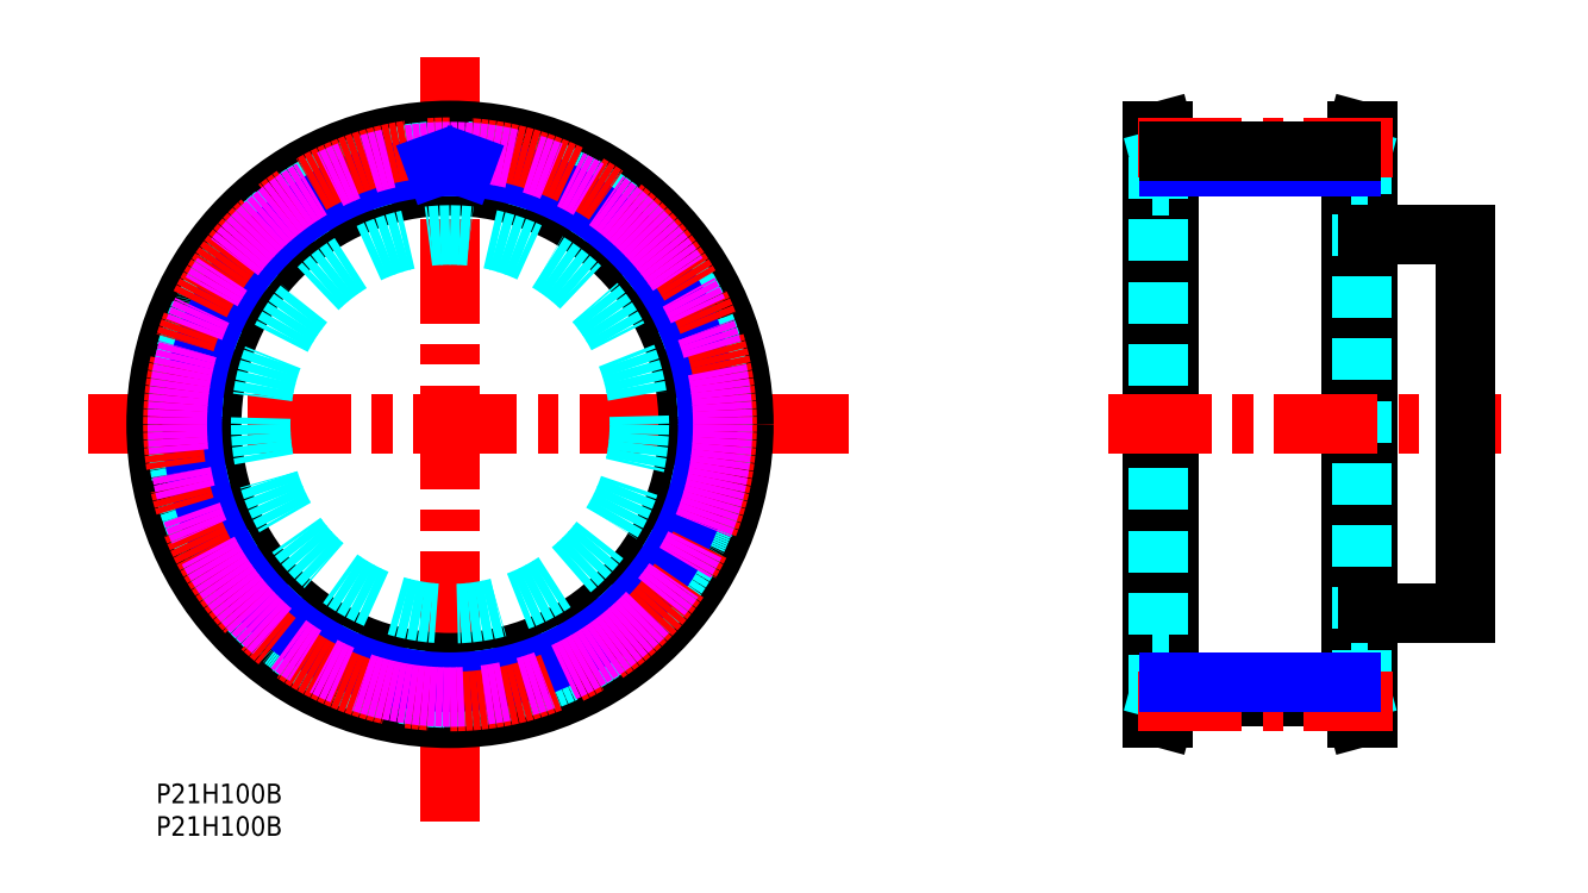
<metadata>
{"format":"dxf","ext":"dxf","renderer":"ezdxf+matplotlib","layout":"modelspace","background":"white","min_lineweight":24,"dpi":150}
</metadata>
<code>
0
SECTION
2
ENTITIES
0
TEXT
8
MSM_PART_NUMBER
10
0
20
-3.004
30
0
40
3
1
P21H100B
0
TEXT
8
MSM_PART_NUMBER
10
2e-16
20
-7.991
30
0
40
3
1
P21H100B
0
LINE
8
MSM_CONTINUOUS
10
185.6
20
100
30
0
11
183.9
21
100
31
0
0
LINE
8
MSM_CONTINUOUS
10
183.9
20
10
30
0
11
185.6
21
10
31
0
0
LINE
8
MSM_CONTINUOUS
10
183.9
20
100
30
0
11
183.1
21
96.9
31
0
0
LINE
8
MSM_CONTINUOUS
10
183.1
20
13.1
30
0
11
183.9
21
10
31
0
0
LINE
8
MSM_CONTINUOUS
10
152.6
20
10
30
0
11
154.2
21
10
31
0
0
LINE
8
MSM_CONTINUOUS
10
154.2
20
100
30
0
11
152.6
21
100
31
0
0
LINE
8
MSM_CONTINUOUS
10
154.2
20
10
30
0
11
155.1
21
13.1
31
0
0
LINE
8
MSM_CONTINUOUS
10
155.1
20
96.9
30
0
11
154.2
21
100
31
0
0
LINE
8
MSM_CONTINUOUS
10
155.1
20
13.24
30
0
11
183.1
21
13.24
31
0
0
LINE
8
MSM_CONTINUOUS
10
183.9
20
100
30
0
11
183.9
21
10
31
0
0
LINE
8
MSM_CONTINUOUS
10
185.6
20
100
30
0
11
185.6
21
10
31
0
0
LINE
8
MSM_CONTINUOUS
10
183.1
20
96.9
30
0
11
183.1
21
13.1
31
0
0
LINE
8
MSM_CONTINUOUS
10
152.6
20
10
30
0
11
152.6
21
100
31
0
0
LINE
8
MSM_CONTINUOUS
10
154.2
20
10
30
0
11
154.2
21
100
31
0
0
LINE
8
MSM_CONTINUOUS
10
155.1
20
13.1
30
0
11
155.1
21
96.9
31
0
0
LINE
8
MSM_DASHED
10
184.7
20
96.69
30
0
11
184.7
21
13.31
31
0
0
LINE
8
MSM_DASHED
10
153.5
20
13.31
30
0
11
153.5
21
96.69
31
0
0
LINE
8
MSM_DASHED
10
185.6
20
100
30
0
11
184.7
21
96.69
31
0
0
LINE
8
MSM_DASHED
10
184.7
20
13.31
30
0
11
185.6
21
10
31
0
0
LINE
8
MSM_DASHED
10
152.6
20
10
30
0
11
153.5
21
13.31
31
0
0
LINE
8
MSM_DASHED
10
153.5
20
96.69
30
0
11
152.6
21
100
31
0
0
LINE
8
MSM_DASHED
10
183.1
20
18.5
30
0
11
185.6
21
18.5
31
0
0
LINE
8
MSM_DASHED
10
185.6
20
91.5
30
0
11
183.1
21
91.5
31
0
0
LINE
8
MSM_DASHED
10
152.6
20
18.5
30
0
11
155.1
21
18.5
31
0
0
LINE
8
MSM_DASHED
10
155.1
20
91.5
30
0
11
152.6
21
91.5
31
0
0
LINE
8
MSM_NARROW
10
183.1
20
94.47
30
0
11
155.1
21
94.47
31
0
0
LINE
8
MSM_CENTER
10
145.8
20
55
30
0
11
205.9
21
55
31
0
0
LINE
8
MSM_CENTER
10
150.4
20
97.44
30
0
11
189.5
21
97.44
31
0
0
LINE
8
MSM_CENTER
10
150.4
20
12.56
30
0
11
189.5
21
12.56
31
0
0
LINE
8
MSM_NARROW
10
183.1
20
15.53
30
0
11
155.1
21
15.53
31
0
0
LINE
8
MSM_CONTINUOUS
10
155.1
20
96.76
30
0
11
183.1
21
96.76
31
0
0
LINE
8
MSM_CONTINUOUS
10
185.6
20
26
30
0
11
200.6
21
26
31
0
0
LINE
8
MSM_CONTINUOUS
10
200.6
20
84
30
0
11
185.6
21
84
31
0
0
LINE
8
MSM_CONTINUOUS
10
200.6
20
26
30
0
11
200.6
21
84
31
0
0
LINE
8
MSM_CENTER
10
106.1
20
55
30
0
11
-10.37
21
55
31
0
0
LINE
8
MSM_CENTER
10
45
20
-5.734
30
0
11
45
21
111.3
31
0
0
CIRCLE
8
MSM_CONTINUOUS
10
45
20
55
30
0
40
41.69
0
CIRCLE
8
MSM_CONTINUOUS
10
45
20
55
30
0
40
45
0
CIRCLE
8
MSM_CONTINUOUS
10
45
20
55
30
0
40
36.5
0
CIRCLE
8
MSM_DASHED
10
45
20
55
30
0
40
41.9
0
ARC
8
MSM_DASHED
10
45
20
55
30
0
40
41.76
50
60.73
51
67.84
0
ARC
8
MSM_DASHED
10
65.02
20
90.73
30
0
40
0.8
50
345.7
51
60.73
0
LINE
8
MSM_DASHED
10
65.51
20
89.38
30
0
11
65.8
21
90.53
31
0
0
ARC
8
MSM_DASHED
10
66.28
20
89.19
30
0
40
0.8
50
165.7
51
238.1
0
ARC
8
MSM_DASHED
10
45
20
55
30
0
40
39.47
50
53.33
51
58.1
0
ARC
8
MSM_DASHED
10
69.05
20
87.3
30
0
40
0.8
50
233.3
51
305.7
0
LINE
8
MSM_DASHED
10
70.48
20
87.34
30
0
11
69.52
21
86.65
31
0
0
ARC
8
MSM_DASHED
10
70.95
20
86.69
30
0
40
0.8
50
50.69
51
125.7
0
ARC
8
MSM_DASHED
10
45
20
55
30
0
40
41.76
50
43.59
51
50.69
0
ARC
8
MSM_DASHED
10
74.67
20
83.24
30
0
40
0.8
50
328.6
51
43.59
0
LINE
8
MSM_DASHED
10
74.73
20
81.81
30
0
11
75.35
21
82.83
31
0
0
ARC
8
MSM_DASHED
10
75.41
20
81.4
30
0
40
0.8
50
148.6
51
221
0
ARC
8
MSM_DASHED
10
45
20
55
30
0
40
39.47
50
36.19
51
40.96
0
ARC
8
MSM_DASHED
10
77.5
20
78.78
30
0
40
0.8
50
216.2
51
288.6
0
LINE
8
MSM_DASHED
10
78.88
20
78.4
30
0
11
77.76
21
78.02
31
0
0
ARC
8
MSM_DASHED
10
79.14
20
77.64
30
0
40
0.8
50
33.55
51
108.6
0
ARC
8
MSM_DASHED
10
45
20
55
30
0
40
41.76
50
26.45
51
33.55
0
ARC
8
MSM_DASHED
10
81.67
20
73.24
30
0
40
0.8
50
311.4
51
26.45
0
LINE
8
MSM_DASHED
10
81.31
20
71.86
30
0
11
82.2
21
72.64
31
0
0
ARC
8
MSM_DASHED
10
81.84
20
71.26
30
0
40
0.8
50
131.4
51
203.8
0
ARC
8
MSM_DASHED
10
45
20
55
30
0
40
39.47
50
19.04
51
23.81
0
ARC
8
MSM_DASHED
10
83.07
20
68.14
30
0
40
0.8
50
199
51
271.4
0
LINE
8
MSM_DASHED
10
84.27
20
67.37
30
0
11
83.09
21
67.34
31
0
0
ARC
8
MSM_DASHED
10
84.29
20
66.57
30
0
40
0.8
50
16.41
51
91.43
0
ARC
8
MSM_DASHED
10
45
20
55
30
0
40
41.76
50
9.306
51
16.41
0
ARC
8
MSM_DASHED
10
85.42
20
61.62
30
0
40
0.8
50
294.3
51
9.306
0
LINE
8
MSM_DASHED
10
84.67
20
60.41
30
0
11
85.75
21
60.89
31
0
0
ARC
8
MSM_DASHED
10
85
20
59.68
30
0
40
0.8
50
114.3
51
186.7
0
ARC
8
MSM_DASHED
10
45
20
55
30
0
40
39.47
50
1.902
51
6.67
0
ARC
8
MSM_DASHED
10
85.25
20
56.34
30
0
40
0.8
50
181.9
51
254.3
0
LINE
8
MSM_DASHED
10
86.17
20
55.25
30
0
11
85.03
21
55.57
31
0
0
ARC
8
MSM_DASHED
10
85.96
20
54.47
30
0
40
0.8
50
359.3
51
74.29
0
ARC
8
MSM_DASHED
10
45
20
55
30
0
40
41.76
50
352.2
51
359.3
0
ARC
8
MSM_DASHED
10
85.58
20
49.41
30
0
40
0.8
50
277.1
51
352.2
0
LINE
8
MSM_DASHED
10
84.5
20
48.47
30
0
11
85.68
21
48.62
31
0
0
ARC
8
MSM_DASHED
10
84.6
20
47.68
30
0
40
0.8
50
97.14
51
169.5
0
ARC
8
MSM_DASHED
10
45
20
55
30
0
40
39.47
50
344.8
51
349.5
0
ARC
8
MSM_DASHED
10
83.85
20
44.41
30
0
40
0.8
50
164.8
51
237.1
0
LINE
8
MSM_DASHED
10
84.42
20
43.1
30
0
11
83.42
21
43.74
31
0
0
ARC
8
MSM_DASHED
10
83.98
20
42.43
30
0
40
0.8
50
342.1
51
57.14
0
ARC
8
MSM_DASHED
10
45
20
55
30
0
40
41.76
50
335
51
342.1
0
ARC
8
MSM_DASHED
10
82.13
20
37.7
30
0
40
0.8
50
260
51
335
0
LINE
8
MSM_DASHED
10
80.82
20
37.12
30
0
11
81.99
21
36.91
31
0
0
ARC
8
MSM_DASHED
10
80.68
20
36.33
30
0
40
0.8
50
80
51
152.4
0
ARC
8
MSM_DASHED
10
45
20
55
30
0
40
39.47
50
327.6
51
332.4
0
ARC
8
MSM_DASHED
10
79.01
20
33.43
30
0
40
0.8
50
147.6
51
220
0
LINE
8
MSM_DASHED
10
79.16
20
32.01
30
0
11
78.39
21
32.92
31
0
0
ARC
8
MSM_DASHED
10
78.54
20
31.49
30
0
40
0.8
50
325
51
40
0
ARC
8
MSM_DASHED
10
45
20
55
30
0
40
41.76
50
317.9
51
325
0
ARC
8
MSM_DASHED
10
75.38
20
27.53
30
0
40
0.8
50
242.9
51
317.9
0
LINE
8
MSM_DASHED
10
73.96
20
27.36
30
0
11
75.02
21
26.82
31
0
0
ARC
8
MSM_DASHED
10
73.59
20
26.64
30
0
40
0.8
50
62.86
51
135.2
0
ARC
8
MSM_DASHED
10
45
20
55
30
0
40
39.47
50
310.5
51
315.2
0
ARC
8
MSM_DASHED
10
71.14
20
24.37
30
0
40
0.8
50
130.5
51
202.9
0
LINE
8
MSM_DASHED
10
70.86
20
22.96
30
0
11
70.4
21
24.06
31
0
0
ARC
8
MSM_DASHED
10
70.13
20
22.65
30
0
40
0.8
50
307.8
51
22.86
0
ARC
8
MSM_DASHED
10
45
20
55
30
0
40
41.76
50
300.7
51
307.8
0
ARC
8
MSM_DASHED
10
65.93
20
19.79
30
0
40
0.8
50
225.7
51
300.7
0
LINE
8
MSM_DASHED
10
64.53
20
20.05
30
0
11
65.37
21
19.22
31
0
0
ARC
8
MSM_DASHED
10
63.97
20
19.48
30
0
40
0.8
50
45.71
51
118.1
0
ARC
8
MSM_DASHED
10
45
20
55
30
0
40
39.47
50
293.3
51
298.1
0
ARC
8
MSM_DASHED
10
60.95
20
18.02
30
0
40
0.8
50
113.3
51
185.7
0
LINE
8
MSM_DASHED
10
60.27
20
16.76
30
0
11
60.15
21
17.94
31
0
0
ARC
8
MSM_DASHED
10
59.47
20
16.68
30
0
40
0.8
50
290.7
51
5.714
0
ARC
8
MSM_DASHED
10
45
20
55
30
0
40
41.76
50
283.6
51
290.7
0
ARC
8
MSM_DASHED
10
54.63
20
15.19
30
0
40
0.8
50
208.6
51
283.6
0
LINE
8
MSM_DASHED
10
53.36
20
15.85
30
0
11
53.92
21
14.8
31
0
0
ARC
8
MSM_DASHED
10
52.65
20
15.46
30
0
40
0.8
50
28.57
51
101
0
ARC
8
MSM_DASHED
10
45
20
55
30
0
40
39.47
50
276.2
51
281
0
ARC
8
MSM_DASHED
10
49.34
20
14.96
30
0
40
0.8
50
96.19
51
168.6
0
LINE
8
MSM_DASHED
10
48.32
20
13.96
30
0
11
48.56
21
15.12
31
0
0
ARC
8
MSM_DASHED
10
47.54
20
14.12
30
0
40
0.8
50
273.6
51
348.6
0
ARC
8
MSM_DASHED
10
45
20
55
30
0
40
41.76
50
266.4
51
273.6
0
ARC
8
MSM_DASHED
10
42.46
20
14.12
30
0
40
0.8
50
191.4
51
266.4
0
LINE
8
MSM_DASHED
10
41.44
20
15.12
30
0
11
41.68
21
13.96
31
0
0
ARC
8
MSM_DASHED
10
40.66
20
14.96
30
0
40
0.8
50
11.43
51
83.81
0
ARC
8
MSM_DASHED
10
45
20
55
30
0
40
39.47
50
259
51
263.8
0
ARC
8
MSM_DASHED
10
37.35
20
15.46
30
0
40
0.8
50
79.04
51
151.4
0
LINE
8
MSM_DASHED
10
36.08
20
14.8
30
0
11
36.64
21
15.85
31
0
0
ARC
8
MSM_DASHED
10
35.37
20
15.19
30
0
40
0.8
50
256.4
51
331.4
0
ARC
8
MSM_DASHED
10
45
20
55
30
0
40
41.76
50
249.3
51
256.4
0
ARC
8
MSM_DASHED
10
30.53
20
16.68
30
0
40
0.8
50
174.3
51
249.3
0
LINE
8
MSM_DASHED
10
29.85
20
17.94
30
0
11
29.73
21
16.76
31
0
0
ARC
8
MSM_DASHED
10
29.05
20
18.02
30
0
40
0.8
50
354.3
51
66.67
0
ARC
8
MSM_DASHED
10
45
20
55
30
0
40
39.47
50
241.9
51
246.7
0
ARC
8
MSM_DASHED
10
26.03
20
19.48
30
0
40
0.8
50
61.9
51
134.3
0
LINE
8
MSM_DASHED
10
24.63
20
19.22
30
0
11
25.47
21
20.05
31
0
0
ARC
8
MSM_DASHED
10
24.07
20
19.79
30
0
40
0.8
50
239.3
51
314.3
0
ARC
8
MSM_DASHED
10
45
20
55
30
0
40
41.76
50
232.2
51
239.3
0
ARC
8
MSM_DASHED
10
19.87
20
22.65
30
0
40
0.8
50
157.1
51
232.2
0
LINE
8
MSM_DASHED
10
19.6
20
24.06
30
0
11
19.14
21
22.96
31
0
0
ARC
8
MSM_DASHED
10
18.86
20
24.37
30
0
40
0.8
50
337.1
51
49.53
0
ARC
8
MSM_DASHED
10
45
20
55
30
0
40
39.47
50
224.8
51
229.5
0
ARC
8
MSM_DASHED
10
16.41
20
26.64
30
0
40
0.8
50
44.76
51
117.1
0
LINE
8
MSM_DASHED
10
14.98
20
26.82
30
0
11
16.04
21
27.36
31
0
0
ARC
8
MSM_DASHED
10
14.62
20
27.53
30
0
40
0.8
50
222.1
51
297.1
0
ARC
8
MSM_DASHED
10
45
20
55
30
0
40
41.76
50
215
51
222.1
0
ARC
8
MSM_DASHED
10
11.46
20
31.49
30
0
40
0.8
50
140
51
215
0
LINE
8
MSM_DASHED
10
11.61
20
32.92
30
0
11
10.84
21
32.01
31
0
0
ARC
8
MSM_DASHED
10
10.99
20
33.43
30
0
40
0.8
50
320
51
32.38
0
ARC
8
MSM_DASHED
10
45
20
55
30
0
40
39.47
50
207.6
51
212.4
0
ARC
8
MSM_DASHED
10
9.318
20
36.33
30
0
40
0.8
50
27.62
51
100
0
LINE
8
MSM_DASHED
10
8.01
20
36.91
30
0
11
9.179
21
37.12
31
0
0
ARC
8
MSM_DASHED
10
7.872
20
37.7
30
0
40
0.8
50
205
51
280
0
ARC
8
MSM_DASHED
10
45
20
55
30
0
40
41.76
50
197.9
51
205
0
ARC
8
MSM_DASHED
10
6.018
20
42.43
30
0
40
0.8
50
122.9
51
197.9
0
LINE
8
MSM_DASHED
10
6.58
20
43.74
30
0
11
5.584
21
43.1
31
0
0
ARC
8
MSM_DASHED
10
6.146
20
44.41
30
0
40
0.8
50
302.9
51
15.24
0
ARC
8
MSM_DASHED
10
45
20
55
30
0
40
39.47
50
190.5
51
195.2
0
ARC
8
MSM_DASHED
10
5.401
20
47.68
30
0
40
0.8
50
10.47
51
82.86
0
LINE
8
MSM_DASHED
10
4.323
20
48.62
30
0
11
5.5
21
48.47
31
0
0
ARC
8
MSM_DASHED
10
4.423
20
49.41
30
0
40
0.8
50
187.8
51
262.9
0
ARC
8
MSM_DASHED
10
45
20
55
30
0
40
41.76
50
180.7
51
187.8
0
ARC
8
MSM_DASHED
10
4.043
20
54.47
30
0
40
0.8
50
105.7
51
180.7
0
LINE
8
MSM_DASHED
10
4.969
20
55.57
30
0
11
3.827
21
55.25
31
0
0
ARC
8
MSM_DASHED
10
4.752
20
56.34
30
0
40
0.8
50
285.7
51
358.1
0
ARC
8
MSM_DASHED
10
45
20
55
30
0
40
39.47
50
173.3
51
178.1
0
ARC
8
MSM_DASHED
10
5.003
20
59.68
30
0
40
0.8
50
353.3
51
65.71
0
LINE
8
MSM_DASHED
10
4.25
20
60.89
30
0
11
5.332
21
60.41
31
0
0
ARC
8
MSM_DASHED
10
4.579
20
61.62
30
0
40
0.8
50
170.7
51
245.7
0
ARC
8
MSM_DASHED
10
45
20
55
30
0
40
41.76
50
163.6
51
170.7
0
ARC
8
MSM_DASHED
10
5.708
20
66.57
30
0
40
0.8
50
88.57
51
163.6
0
LINE
8
MSM_DASHED
10
6.914
20
67.34
30
0
11
5.728
21
67.37
31
0
0
ARC
8
MSM_DASHED
10
6.934
20
68.14
30
0
40
0.8
50
268.6
51
341
0
ARC
8
MSM_DASHED
10
45
20
55
30
0
40
39.47
50
156.2
51
161
0
ARC
8
MSM_DASHED
10
8.158
20
71.26
30
0
40
0.8
50
336.2
51
48.57
0
LINE
8
MSM_DASHED
10
7.798
20
72.64
30
0
11
8.687
21
71.86
31
0
0
ARC
8
MSM_DASHED
10
8.327
20
73.24
30
0
40
0.8
50
153.6
51
228.6
0
ARC
8
MSM_DASHED
10
45
20
55
30
0
40
41.76
50
146.4
51
153.6
0
ARC
8
MSM_DASHED
10
10.86
20
77.64
30
0
40
0.8
50
71.43
51
146.4
0
LINE
8
MSM_DASHED
10
12.24
20
78.02
30
0
11
11.12
21
78.4
31
0
0
ARC
8
MSM_DASHED
10
12.5
20
78.78
30
0
40
0.8
50
251.4
51
323.8
0
ARC
8
MSM_DASHED
10
45
20
55
30
0
40
39.47
50
139
51
143.8
0
ARC
8
MSM_DASHED
10
14.59
20
81.4
30
0
40
0.8
50
319
51
31.43
0
LINE
8
MSM_DASHED
10
14.65
20
82.83
30
0
11
15.27
21
81.81
31
0
0
ARC
8
MSM_DASHED
10
15.33
20
83.24
30
0
40
0.8
50
136.4
51
211.4
0
ARC
8
MSM_DASHED
10
45
20
55
30
0
40
41.76
50
129.3
51
136.4
0
ARC
8
MSM_DASHED
10
19.05
20
86.69
30
0
40
0.8
50
54.29
51
129.3
0
LINE
8
MSM_DASHED
10
20.48
20
86.65
30
0
11
19.52
21
87.34
31
0
0
ARC
8
MSM_DASHED
10
20.95
20
87.3
30
0
40
0.8
50
234.3
51
306.7
0
ARC
8
MSM_DASHED
10
45
20
55
30
0
40
39.47
50
121.9
51
126.7
0
ARC
8
MSM_DASHED
10
23.72
20
89.19
30
0
40
0.8
50
301.9
51
14.29
0
LINE
8
MSM_DASHED
10
24.2
20
90.53
30
0
11
24.49
21
89.38
31
0
0
ARC
8
MSM_DASHED
10
24.98
20
90.73
30
0
40
0.8
50
119.3
51
194.3
0
ARC
8
MSM_DASHED
10
45
20
55
30
0
40
41.76
50
112.2
51
119.3
0
ARC
8
MSM_DASHED
10
29.55
20
92.93
30
0
40
0.8
50
37.14
51
112.2
0
LINE
8
MSM_DASHED
10
30.9
20
92.47
30
0
11
30.19
21
93.42
31
0
0
ARC
8
MSM_DASHED
10
31.54
20
92.95
30
0
40
0.8
50
217.1
51
289.5
0
ARC
8
MSM_DASHED
10
45
20
55
30
0
40
39.47
50
104.8
51
109.5
0
ARC
8
MSM_DASHED
10
34.74
20
93.94
30
0
40
0.8
50
284.8
51
357.1
0
LINE
8
MSM_DASHED
10
35.6
20
95.09
30
0
11
35.54
21
93.9
31
0
0
ARC
8
MSM_DASHED
10
36.4
20
95.05
30
0
40
0.8
50
102.1
51
177.1
0
ARC
8
MSM_DASHED
10
45
20
55
30
0
40
41.76
50
95.02
51
102.1
0
ARC
8
MSM_DASHED
10
41.42
20
95.8
30
0
40
0.8
50
20
51
95.02
0
LINE
8
MSM_DASHED
10
42.57
20
94.96
30
0
11
42.17
21
96.08
31
0
0
ARC
8
MSM_DASHED
10
43.33
20
95.24
30
0
40
0.8
50
200
51
272.4
0
ARC
8
MSM_DASHED
10
45
20
55
30
0
40
39.47
50
87.62
51
92.38
0
ARC
8
MSM_DASHED
10
46.67
20
95.24
30
0
40
0.8
50
267.6
51
340
0
LINE
8
MSM_DASHED
10
47.83
20
96.08
30
0
11
47.43
21
94.96
31
0
0
ARC
8
MSM_DASHED
10
48.58
20
95.8
30
0
40
0.8
50
84.98
51
160
0
ARC
8
MSM_DASHED
10
45
20
55
30
0
40
41.76
50
77.88
51
84.98
0
ARC
8
MSM_DASHED
10
53.6
20
95.05
30
0
40
0.8
50
2.857
51
77.88
0
LINE
8
MSM_DASHED
10
54.46
20
93.9
30
0
11
54.4
21
95.09
31
0
0
ARC
8
MSM_DASHED
10
55.26
20
93.94
30
0
40
0.8
50
182.9
51
255.2
0
ARC
8
MSM_DASHED
10
45
20
55
30
0
40
39.47
50
70.47
51
75.24
0
ARC
8
MSM_DASHED
10
58.46
20
92.95
30
0
40
0.8
50
250.5
51
322.9
0
LINE
8
MSM_DASHED
10
59.81
20
93.42
30
0
11
59.1
21
92.47
31
0
0
ARC
8
MSM_DASHED
10
60.45
20
92.93
30
0
40
0.8
50
67.84
51
142.9
0
CIRCLE
8
MSM_NARROW
10
45
20
55
30
0
40
39.47
0
CIRCLE
8
MSM_CENTER
10
45
20
55
30
0
40
42.45
0
CIRCLE
8
MSM_IMAGINARY
10
45
20
55
30
0
40
41.76
0
LINE
8
MSM_NARROW
10
42.57
20
94.96
30
0
11
42.77
21
94.41
31
0
0
LINE
8
MSM_NARROW
10
47.43
20
94.96
30
0
11
47.23
21
94.41
31
0
0
CIRCLE
8
MSM_DASHED
10
45
20
55
30
0
40
29
0
VIEWPORT
8
0
10
145.9
20
99.96
30
0
40
434.6
41
222.2
68
     1
69
     1
0
VIEWPORT
8
MSM_DIMENSION
10
143.4
20
99.96
30
0
40
229.5
41
159.9
68
     2
69
     2
0
ENDSEC
0
EOF

</code>
